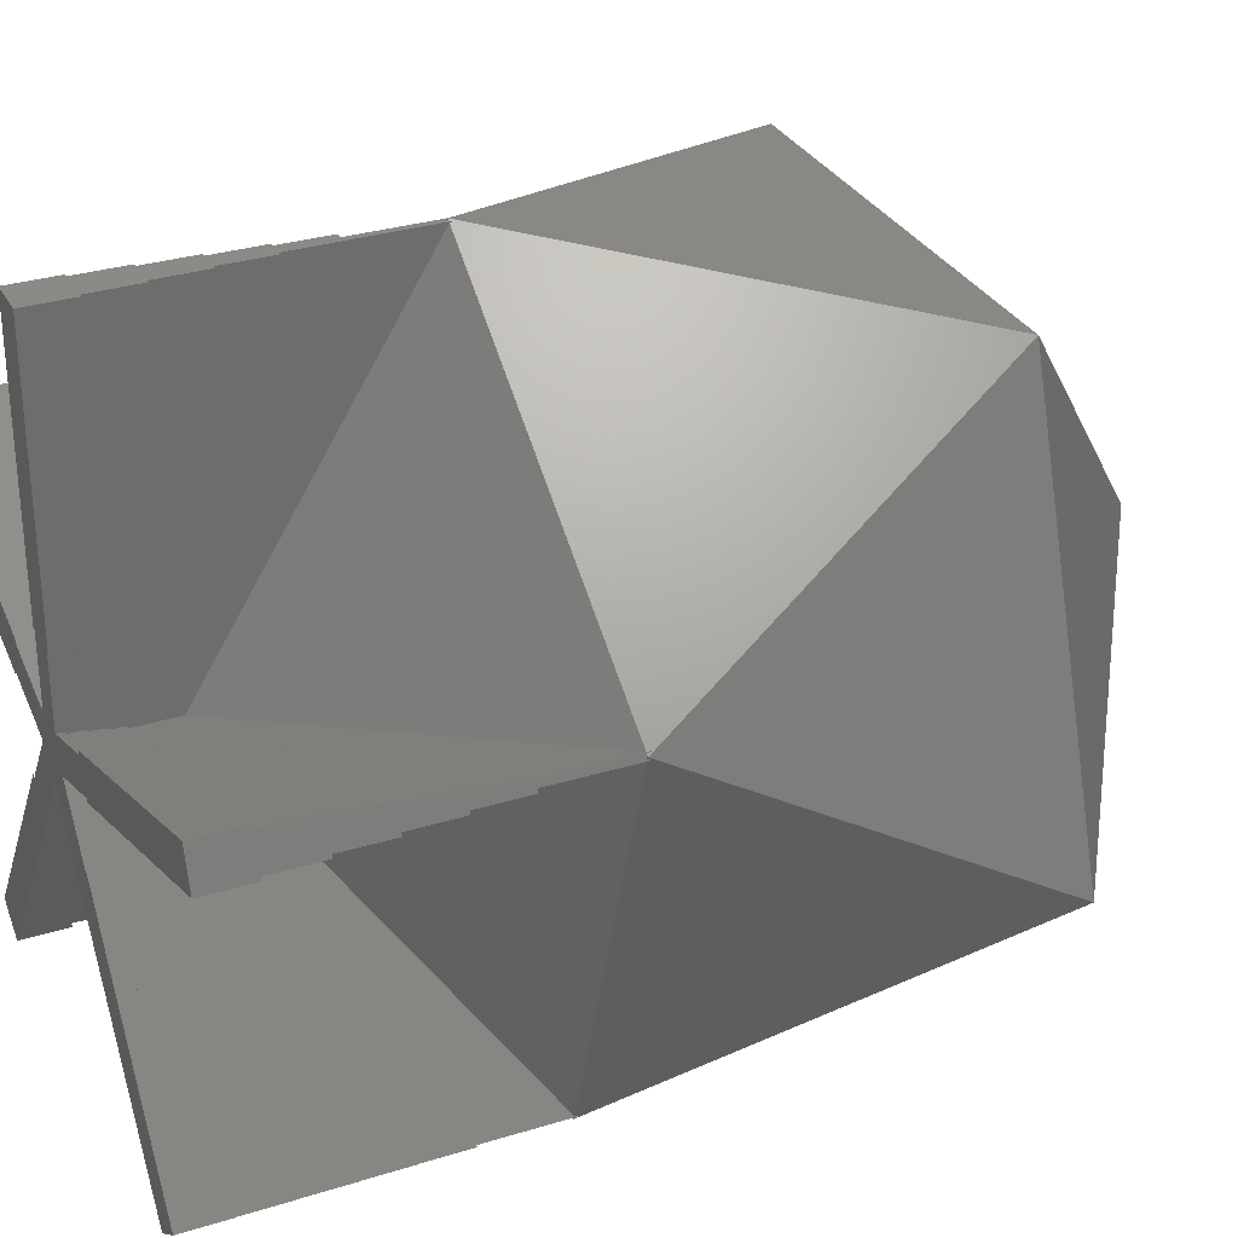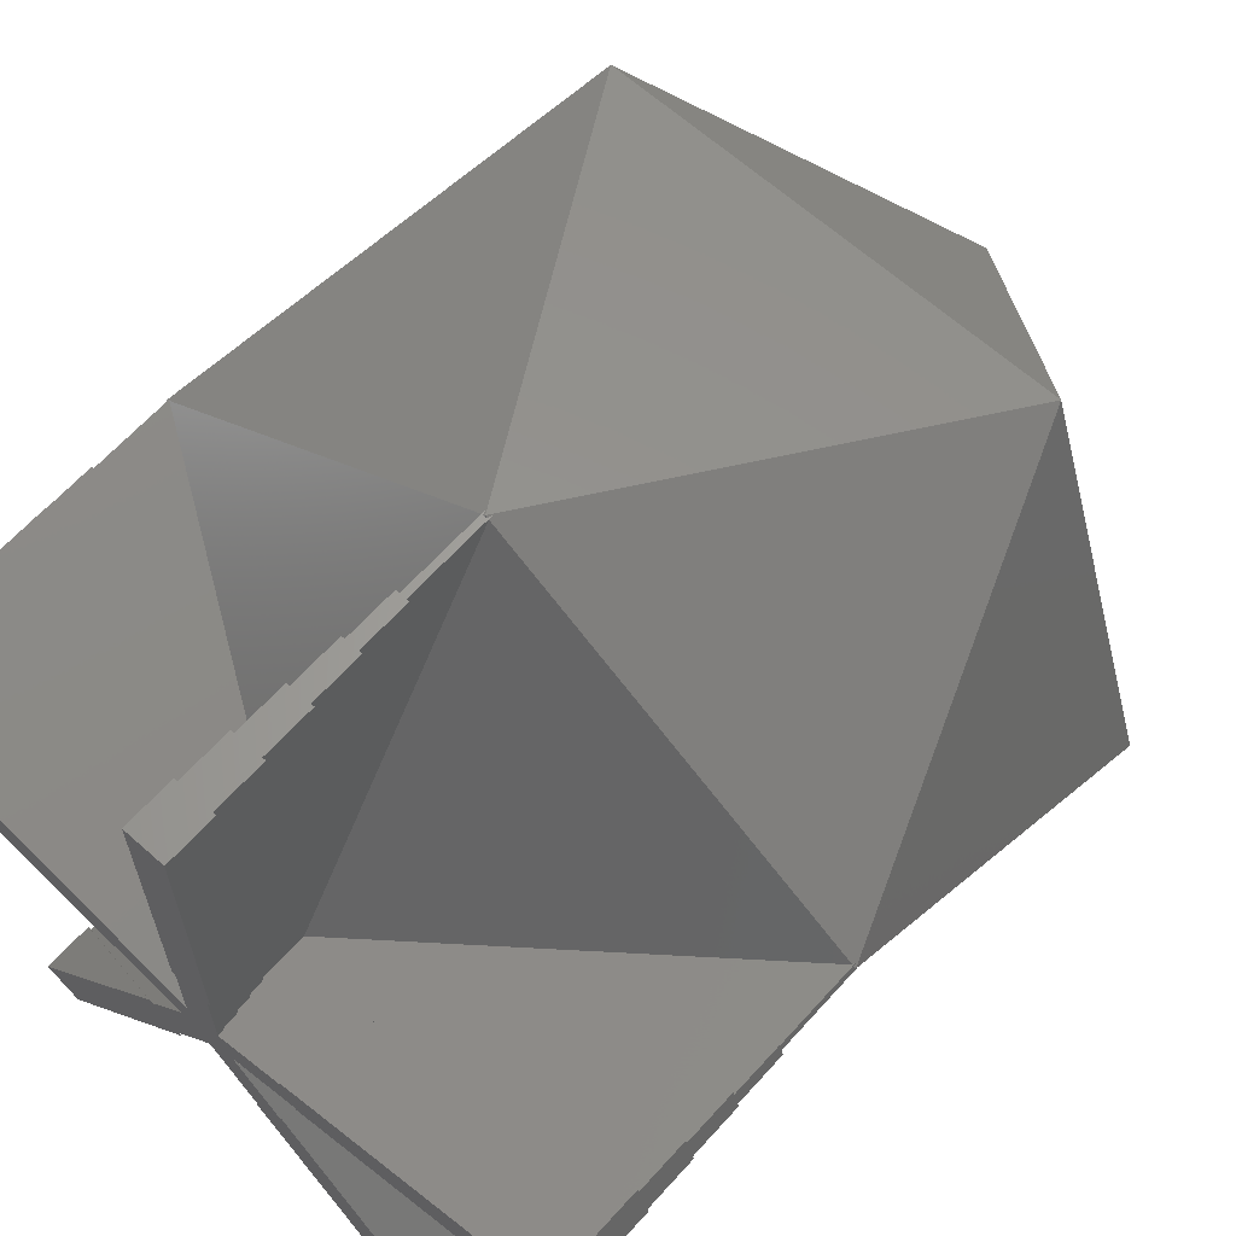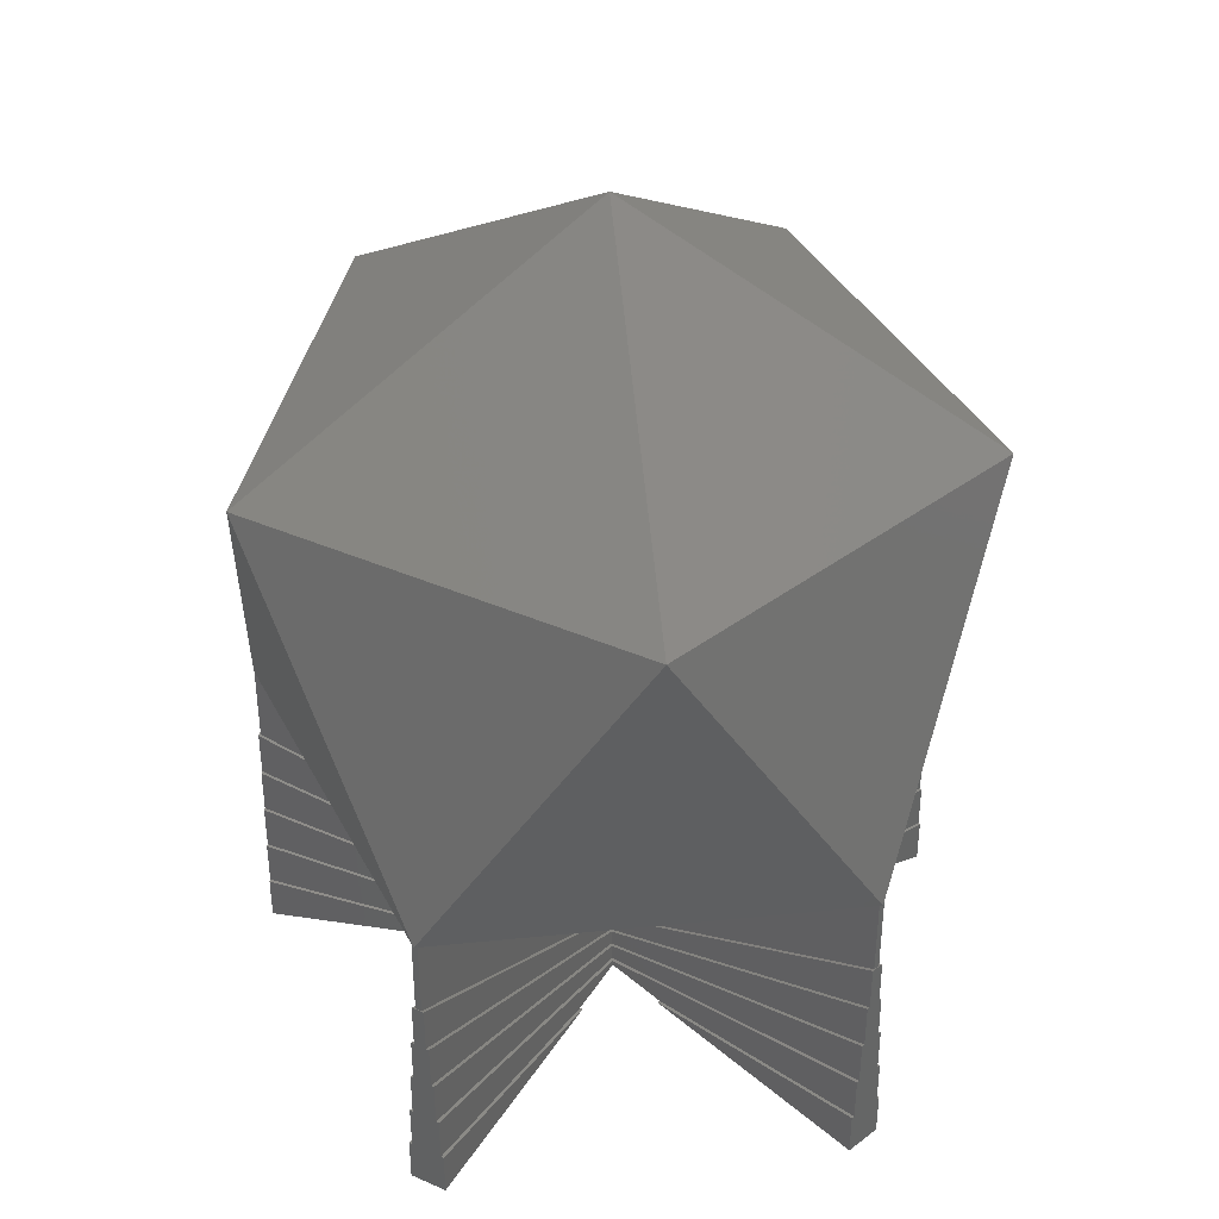
<metadata>
{"format":"stl","ext":"stl","renderer":"f3d","projection":"perspective","resolution":1024,"background":"white","views":[{"elev":30.7,"azim":-114.1,"up":"+Y"},{"elev":64.2,"azim":-138.1,"up":"+Y"},{"elev":38.5,"azim":-7.2,"up":"+Z"}]}
</metadata>
<code>
# stl→obj: 333 verts, 700 faces
v 5.811 7.999 22.04
v -3.591 4.944 24.38
v 0.0004088 0.0006446 28.15
v 3.492 -4.976 6.801
v -5.65 -7.946 9.07
v 0 -0.1701 3.129
v -1.855 -10.65 18.04
v -5.632 -8.036 17.47
v -3.515 -10.11 15.22
v -0.0001163 -11.25 21.2
v -9.178 -4.58 21.2
v 0.1 11.18 9.952
v 1.855 10.65 13.11
v 5.632 8.036 13.68
v 0.1 11.2 10.06
v 0.09567 11.2 10.06
v 9.178 4.58 9.951
v 0.0001163 11.25 9.952
v 0.06126 11.2 9.952
v 3.515 10.11 15.93
v 8.505 -6.494 15.16
v 7.177 -8.322 11.51
v 9.299 -3.185 13.76
v 10.7 -1.525 18.04
v 10.7 0.2102 15.23
v 10.7 -3.476 21.2
v -8.505 6.494 15.99
v -9.299 3.185 17.39
v -7.177 8.322 19.64
v -10.7 1.525 13.11
v -10.7 3.476 9.952
v -10.7 -0.2102 15.92
v -10.66 3.462 9.924
v -10.64 3.52 9.952
v -0.1 0.1376 3.13
v -3.002 9.067 9.951
v -0.1 11.18 9.951
v -9.769 4.151 9.952
v -10.6 3.548 9.952
v -0.0005354 11.2 9.924
v -0.06135 11.2 9.951
v -0.0005373 11.25 9.951
v 7.696 -2.501 23.15
v 9.769 -4.151 21.2
v 3.002 -9.067 21.2
v 0.0006241 -3.156 26.2
v 0.9294 -0.3018 27.55
v 0.000681 -0.0001305 28.15
v 0.000496 -10.27 21.8
v 0.0005373 -11.25 21.2
v -5.786 1.943 23.49
v -5.356 -1.74 24.67
v 0.0004088 0.0002442 28.15
v -6.617 9.083 21.2
v -6.611 9.1 21.2
v -6.612 9.1 21.2
v 0.1618 -0.05257 3.13
v 5.786 -1.943 7.662
v 6.597 -8.91 9.896
v 5.368 1.639 6.513
v 6.611 -9.1 9.951
v 6.617 -9.083 9.952
v 6.612 -9.1 9.952
v 6.611 -9.1 9.952
v 6.585 -9.064 9.924
v 6.613 -9.044 9.939
v -6.612 -9.1 9.952
v -6.508 -9.12 10.06
v -5.817 -9.358 11.3
v -6.522 -9.11 10
v -6.502 -9.12 10.06
v -6.497 -9.112 10.02
v 0.002008 -9.816 13.7
v 0.0002645 -11.25 21.2
v 3.306 -10.17 15.58
v -0.002008 9.816 17.45
v 5.817 9.358 19.85
v -3.306 10.17 15.58
v -0.0002645 11.25 9.951
v 6.612 9.1 21.2
v 10.7 3.475 9.951
v 10.7 3.476 9.951
v 10.7 3.478 9.955
v 9.336 3.033 17.45
v 9.335 3.033 17.45
v 8.655 2.812 21.2
v -9.336 -3.033 13.7
v -10.7 -3.478 21.2
v -10.7 -3.475 21.2
v -10.7 -3.476 21.2
v -10.67 3.403 9.952
v -10.68 3.371 10.06
v -10.68 3.366 10.06
v -8.655 -2.812 9.952
v -10.66 3.358 9.952
v -9.335 -3.033 13.7
v 6.611 9.1 21.2
v 8.557 3.112 21.2
v 5.774 1.865 23.52
v -0.1618 -0.05257 3.13
v -5.774 -1.865 7.635
v -1.065 0.241 3.717
v -6.65 -8.983 9.952
v -8.557 -3.112 9.952
v -6.585 -9.064 9.924
v -6.611 -9.1 9.952
v -6.635 -9.028 9.952
v 7.103 -7.588 9.952
v 6.65 -8.982 9.952
v 6.635 -9.028 9.952
v 10.66 3.358 9.951
v 10.66 3.462 9.924
v 10.67 3.404 9.951
v -5.604 -1.821 24.51
v -7.103 7.588 21.2
v -5.764 7.944 13.69
v -3.464 10.12 15.84
v -0.1 11.2 10.06
v -0.0959 11.2 10.06
v 5.764 -7.944 17.46
v 3.464 -10.12 15.31
v -10.21 -4.152 19.85
v 10.63 3.553 10.06
v 10.21 4.152 11.3
v 10.64 3.52 9.951
v 10.62 3.556 10.06
v 10.6 3.548 9.951
v -3.558 -4.904 23.52
v 5.547 1.907 6.669
v 3.558 4.904 7.628
v 0.1 10.12 9.299
v 5.022 9.1 21.2
v 6.502 -9.12 10.06
v 6.508 -9.12 10.06
v 6.488 -9.1 9.951
v -5.022 -9.1 9.952
v 6.536 -9.1 9.951
v -6.536 -9.1 9.952
v -6.488 -9.1 9.952
v -7.642 2.378 7.991
v 10.68 3.371 10.06
v 10.68 3.366 10.06
v 6.664 -9.002 10.06
v 6.663 -9.008 10.06
v -10.62 3.556 10.06
v -10.63 3.553 10.06
v -6.664 -9.002 10.06
v -6.663 -9.007 10.06
v 0.1 3.205 5.026
v 0.1 0.1376 3.13
v -0.1 11.2 7.435
v -0.1 0.1376 1.573
v 0.1 11.2 7.435
v 0.1 0.1376 1.573
v -10.69 3.367 10.06
v -10.69 3.367 7.435
v -0.1618 -0.05257 1.573
v -10.62 3.557 10.06
v -10.62 3.557 7.435
v -6.504 -9.123 7.435
v -6.504 -9.123 10.06
v 0 -0.1701 1.573
v -6.666 -9.005 7.435
v -6.666 -9.005 10.06
v 6.666 -9.005 7.435
v 6.666 -9.005 10.06
v 0.1618 -0.05257 1.573
v 6.504 -9.123 7.435
v 6.504 -9.123 10.06
v 10.62 3.557 10.06
v 10.62 3.557 7.435
v 10.69 3.367 7.435
v 10.69 3.367 10.06
v -0.2 0.2753 1.646
v -0.2 11.25 5.957
v -0.2 0.2753 1.121
v -0.2 11.25 7.457
v 0.6 11.25 0
v 0.5 11.25 1.457
v 0.6 11.25 1.457
v -0.5 11.25 1.457
v -0.6 11.25 0
v -0.6 11.25 1.457
v 0.4 11.25 2.957
v 0.5 11.25 2.957
v -0.4 11.25 2.957
v -0.5 11.25 2.957
v 0.3 11.25 4.457
v 0.4 11.25 4.457
v -0.3 11.25 4.457
v -0.4 11.25 4.457
v 0.2 11.25 5.957
v 0.3 11.25 5.957
v -0.3 11.25 5.957
v 0.2 11.25 7.457
v 0.2 0.2753 1.646
v 0.2 0.2753 1.121
v -0.3 0.4129 1.182
v -0.3 0.4129 0.6453
v 0.3 0.4129 1.182
v 0.3 0.4129 0.6453
v -0.4 0.5506 0.6937
v -0.4 0.5506 0.1448
v 0.4 0.5506 0.6937
v 0.4 0.5506 0.1448
v -0.5 2.873 0
v -0.5 0.6882 0.181
v -0.5 0.6882 0
v 0.5 2.873 0
v 0.5 0.6882 0.181
v 0.5 0.6882 0
v -0.6 2.873 0
v 0.6 2.873 0
v -10.76 3.285 5.957
v -0.3236 -0.1051 1.646
v -10.76 3.285 7.457
v -0.3236 -0.1051 1.121
v -10.51 4.046 0
v -10.54 3.951 1.457
v -10.51 4.046 1.457
v -10.57 3.856 2.957
v -10.54 3.951 2.957
v -10.6 3.76 4.457
v -10.57 3.856 4.457
v -10.82 3.095 2.957
v -10.63 3.665 5.957
v -10.6 3.76 5.957
v -10.63 3.665 7.457
v -10.85 3 1.457
v -10.79 3.19 4.457
v -10.88 2.905 0
v -10.88 2.905 1.457
v -10.79 3.19 5.957
v -10.82 3.095 4.457
v -10.85 3 2.957
v -0.4854 -0.1577 1.182
v -0.4854 -0.1577 0.6453
v -0.6472 -0.2103 0.6937
v -0.6472 -0.2103 0.1448
v -2.886 0.4121 0
v -0.809 -0.2629 0.181
v -0.809 -0.2629 0
v -2.577 1.363 0
v -2.917 0.317 0
v -2.547 1.458 0
v -6.448 -9.216 5.957
v 0 -0.3403 1.646
v -6.448 -9.216 7.457
v 0 -0.3403 1.121
v -7.096 -8.745 0
v -7.015 -8.804 1.457
v -7.096 -8.745 1.457
v -6.206 -9.392 1.457
v -6.125 -9.451 0
v -6.125 -9.451 1.457
v -6.934 -8.863 2.957
v -7.015 -8.804 2.957
v -6.287 -9.333 2.957
v -6.206 -9.392 2.957
v -6.853 -8.922 4.457
v -6.934 -8.863 4.457
v -6.367 -9.274 4.457
v -6.287 -9.333 4.457
v -6.772 -8.98 5.957
v -6.853 -8.922 5.957
v -6.367 -9.274 5.957
v -6.772 -8.98 7.457
v 0 -0.5104 1.182
v 0 -0.5104 0.6453
v 0 -0.6805 0.6937
v 0 -0.6805 0.1448
v 0 -0.8507 0.181
v -1.284 -2.618 0
v 0 -0.8507 0
v -2.093 -2.03 0
v -1.203 -2.677 0
v -2.174 -1.971 0
v 6.772 -8.98 5.957
v 0.3236 -0.1051 1.646
v 6.772 -8.98 7.457
v 0.3236 -0.1051 1.121
v 6.125 -9.451 0
v 6.206 -9.392 1.457
v 6.125 -9.451 1.457
v 7.015 -8.804 1.457
v 7.096 -8.745 0
v 7.096 -8.745 1.457
v 6.287 -9.333 2.957
v 6.206 -9.392 2.957
v 6.934 -8.863 2.957
v 7.015 -8.804 2.957
v 6.367 -9.274 4.457
v 6.287 -9.333 4.457
v 6.853 -8.922 4.457
v 6.934 -8.863 4.457
v 6.448 -9.216 5.957
v 6.367 -9.274 5.957
v 6.853 -8.922 5.957
v 6.448 -9.216 7.457
v 0.4854 -0.1577 1.182
v 0.4854 -0.1577 0.6453
v 0.6472 -0.2103 0.6937
v 0.6472 -0.2103 0.1448
v 0.809 -0.2629 0.181
v 2.093 -2.03 0
v 0.809 -0.2629 0
v 1.284 -2.618 0
v 2.174 -1.971 0
v 1.203 -2.677 0
v 10.63 3.665 5.957
v 10.63 3.665 7.457
v 10.76 3.285 7.457
v 10.6 3.76 5.957
v 10.6 3.76 4.457
v 10.57 3.856 4.457
v 10.57 3.856 2.957
v 10.54 3.951 2.957
v 10.54 3.951 1.457
v 10.51 4.046 0
v 10.51 4.046 1.457
v 10.82 3.095 2.957
v 10.76 3.285 5.957
v 10.79 3.19 4.457
v 10.79 3.19 5.957
v 10.82 3.095 4.457
v 10.85 3 1.457
v 10.85 3 2.957
v 10.88 2.905 0
v 10.88 2.905 1.457
v 2.577 1.363 0
v 2.886 0.4121 0
v 2.547 1.458 0
v 2.917 0.317 0
f 1 2 3
f 4 5 6
f 7 8 9
f 8 10 11
f 10 8 7
f 12 13 14
f 13 15 16
f 13 12 15
f 12 14 17
f 16 18 13
f 18 16 19
f 14 13 20
f 21 22 23
f 24 23 25
f 21 24 26
f 24 21 23
f 27 28 29
f 30 27 31
f 27 30 28
f 28 30 32
f 33 31 34
f 35 36 37
f 35 38 36
f 38 35 39
f 40 41 42
f 43 44 26
f 43 45 44
f 46 43 47
f 46 47 48
f 43 46 45
f 49 45 46
f 45 49 50
f 51 3 2
f 52 3 51
f 3 52 53
f 54 2 55
f 56 55 55
f 55 56 54
f 2 54 51
f 57 58 59
f 58 57 60
f 61 62 63
f 61 63 64
f 62 61 65
f 62 65 66
f 67 68 69
f 67 70 68
f 70 67 67
f 71 69 68
f 71 69 71
f 72 69 71
f 69 72 73
f 9 69 73
f 7 74 10
f 7 75 74
f 73 7 9
f 7 73 75
f 20 76 77
f 13 76 20
f 76 13 78
f 79 13 18
f 13 79 78
f 77 80 80
f 80 77 76
f 81 82 83
f 82 81 82
f 25 83 84
f 83 25 81
f 25 84 24
f 24 85 86
f 85 24 84
f 26 24 86
f 24 26 26
f 87 32 30
f 88 32 87
f 32 88 89
f 90 89 88
f 89 90 90
f 91 31 31
f 92 31 91
f 93 92 93
f 92 30 31
f 93 30 92
f 94 93 95
f 93 94 30
f 96 30 94
f 30 96 87
f 1 80 97
f 80 1 98
f 1 99 98
f 3 99 1
f 99 3 47
f 47 3 48
f 48 3 53
f 100 101 102
f 103 101 100
f 101 103 104
f 67 105 106
f 105 67 107
f 59 108 109
f 108 59 58
f 62 66 110
f 58 111 108
f 111 58 60
f 112 81 113
f 81 112 82
f 51 114 52
f 89 51 115
f 51 89 114
f 114 89 90
f 54 115 51
f 36 38 116
f 78 116 117
f 118 78 119
f 79 119 78
f 79 41 119
f 41 79 42
f 78 118 36
f 78 36 116
f 36 118 37
f 44 45 120
f 74 45 50
f 75 45 74
f 45 75 120
f 120 75 121
f 88 11 90
f 122 11 88
f 122 8 11
f 69 8 122
f 8 69 9
f 69 122 67
f 83 123 124
f 83 125 123
f 125 83 82
f 124 77 80
f 77 14 20
f 77 124 14
f 126 124 123
f 124 126 17
f 124 17 14
f 17 126 127
f 10 50 49
f 50 10 74
f 128 10 49
f 11 128 114
f 128 11 10
f 90 11 114
f 11 90 90
f 129 17 127
f 130 17 129
f 12 130 131
f 130 12 17
f 40 18 19
f 42 18 40
f 18 42 79
f 112 82 82
f 82 112 125
f 80 97 80
f 97 80 132
f 76 132 80
f 76 55 132
f 117 55 76
f 55 117 55
f 117 76 78
f 121 133 134
f 121 133 133
f 135 73 136
f 73 135 133
f 73 121 75
f 133 121 73
f 134 64 121
f 137 64 134
f 64 137 61
f 106 67 67
f 67 106 70
f 70 106 138
f 136 73 72
f 136 72 139
f 101 140 102
f 94 101 104
f 101 94 140
f 140 94 95
f 31 33 91
f 33 31 31
f 99 47 43
f 43 26 86
f 99 86 98
f 26 43 26
f 86 99 43
f 81 141 113
f 25 141 81
f 25 142 141
f 25 142 142
f 23 142 25
f 142 23 111
f 23 108 111
f 22 108 23
f 143 108 22
f 108 143 109
f 22 144 143
f 144 62 110
f 63 144 22
f 144 63 62
f 29 54 56
f 29 115 54
f 28 115 29
f 89 28 32
f 28 89 115
f 26 26 44
f 26 26 26
f 21 44 120
f 21 120 121
f 44 21 26
f 121 22 21
f 64 22 121
f 22 64 63
f 27 145 146
f 27 38 145
f 145 38 39
f 55 29 56
f 117 29 55
f 29 117 27
f 116 27 117
f 38 27 116
f 146 31 27
f 34 31 146
f 31 31 34
f 31 31 31
f 122 87 96
f 87 122 88
f 104 96 94
f 147 96 104
f 147 104 103
f 148 96 147
f 96 148 122
f 67 107 67
f 67 107 67
f 107 67 148
f 148 67 122
f 98 80 80
f 98 80 80
f 80 98 85
f 80 85 124
f 85 98 86
f 124 84 83
f 84 124 85
f 130 149 131
f 149 129 150
f 129 149 130
f 46 128 49
f 53 46 48
f 52 46 53
f 46 52 128
f 128 52 114
f 132 1 97
f 132 2 1
f 2 132 55
f 138 106 105
f 136 4 135
f 136 5 4
f 5 136 139
f 61 137 65
f 37 118 151
f 118 37 118
f 35 151 152
f 151 35 37
f 15 19 16
f 19 153 40
f 153 19 15
f 41 118 119
f 151 40 153
f 40 151 41
f 41 151 118
f 118 118 119
f 15 16 15
f 12 15 15
f 15 12 153
f 131 153 12
f 149 153 131
f 149 154 153
f 150 154 149
f 155 95 93
f 156 95 155
f 156 140 95
f 156 102 140
f 157 102 156
f 102 157 100
f 100 157 157
f 34 158 159
f 158 34 146
f 159 33 34
f 156 33 159
f 33 156 91
f 155 91 156
f 91 155 92
f 92 155 93
f 158 146 145
f 93 155 93
f 39 158 145
f 39 159 158
f 35 159 39
f 159 35 152
f 160 6 5
f 160 5 139
f 161 72 71
f 161 139 72
f 6 160 162
f 160 139 161
f 163 100 157
f 100 163 103
f 164 103 163
f 103 164 147
f 164 107 148
f 107 163 105
f 163 107 164
f 70 161 68
f 138 161 70
f 160 105 163
f 105 160 138
f 138 160 161
f 71 68 161
f 147 164 148
f 71 161 71
f 165 57 59
f 165 59 109
f 166 109 143
f 57 165 167
f 165 109 166
f 162 4 6
f 168 4 162
f 4 168 135
f 169 135 168
f 135 169 133
f 169 137 134
f 137 168 65
f 168 137 169
f 110 166 144
f 165 65 168
f 65 165 66
f 66 165 110
f 110 165 166
f 143 144 166
f 134 133 169
f 133 133 169
f 170 127 126
f 171 127 170
f 171 129 127
f 154 129 171
f 129 154 150
f 125 170 123
f 170 125 171
f 112 171 125
f 172 112 113
f 173 113 141
f 113 173 172
f 112 172 171
f 170 126 123
f 141 142 173
f 142 142 173
f 111 173 142
f 111 172 173
f 60 172 111
f 167 60 57
f 60 167 172
f 167 57 167
f 174 175 176
f 175 174 177
f 178 179 180
f 179 178 181
f 182 181 178
f 181 182 183
f 179 184 185
f 184 179 186
f 181 186 179
f 186 181 187
f 184 188 189
f 188 184 190
f 186 190 184
f 190 186 191
f 188 192 193
f 192 188 175
f 190 175 188
f 175 190 194
f 192 177 195
f 177 192 175
f 195 153 196
f 195 151 153
f 177 151 195
f 174 151 177
f 151 174 152
f 196 153 154
f 196 192 195
f 192 196 197
f 198 190 199
f 190 198 194
f 198 175 194
f 175 198 176
f 192 200 193
f 200 192 197
f 200 188 193
f 188 200 201
f 202 186 203
f 186 202 191
f 202 190 191
f 190 202 199
f 188 204 189
f 204 188 201
f 204 184 189
f 184 204 205
f 206 187 181
f 207 206 208
f 206 207 187
f 185 209 179
f 210 209 185
f 209 210 211
f 207 186 187
f 186 207 203
f 184 210 185
f 210 184 205
f 182 212 183
f 180 213 178
f 183 206 181
f 206 183 212
f 179 213 180
f 213 179 209
f 214 215 216
f 215 214 217
f 218 219 220
f 219 221 222
f 221 223 224
f 225 221 219
f 223 226 227
f 226 214 228
f 223 214 226
f 221 225 223
f 229 219 218
f 223 230 214
f 223 225 230
f 219 229 225
f 231 229 218
f 229 231 232
f 228 214 216
f 214 230 233
f 230 225 234
f 225 229 235
f 174 159 152
f 228 159 174
f 228 156 159
f 156 228 216
f 156 215 157
f 215 156 216
f 174 226 228
f 226 174 176
f 230 236 233
f 236 230 237
f 214 236 217
f 236 214 233
f 226 198 227
f 198 226 176
f 198 223 227
f 223 198 199
f 225 238 234
f 238 225 239
f 230 238 237
f 238 230 234
f 223 202 224
f 202 223 199
f 202 221 224
f 221 202 203
f 240 235 229
f 235 240 241
f 241 240 242
f 243 222 207
f 243 207 208
f 222 243 219
f 225 241 239
f 241 225 235
f 221 207 222
f 207 221 203
f 232 231 244
f 245 218 220
f 229 244 240
f 244 229 232
f 220 243 245
f 243 220 219
f 246 247 248
f 247 246 249
f 250 251 252
f 251 250 253
f 254 253 250
f 253 254 255
f 251 256 257
f 256 251 258
f 253 258 251
f 258 253 259
f 256 260 261
f 260 256 262
f 258 262 256
f 262 258 263
f 260 264 265
f 264 260 246
f 262 246 260
f 246 262 266
f 264 248 267
f 248 264 246
f 215 157 157
f 215 163 157
f 163 215 267
f 160 247 162
f 247 160 248
f 163 248 160
f 248 163 267
f 264 215 217
f 215 264 267
f 262 268 266
f 268 262 269
f 246 268 249
f 268 246 266
f 236 264 217
f 264 236 265
f 260 236 237
f 236 260 265
f 258 270 263
f 270 258 271
f 262 270 269
f 270 262 263
f 238 260 237
f 260 238 261
f 256 238 239
f 238 256 261
f 272 273 274
f 259 273 272
f 273 259 253
f 275 241 242
f 257 275 251
f 275 257 241
f 258 272 271
f 272 258 259
f 241 256 239
f 256 241 257
f 255 254 276
f 277 250 252
f 273 255 276
f 255 273 253
f 277 251 275
f 251 277 252
f 278 279 280
f 279 278 281
f 282 283 284
f 283 282 285
f 286 285 282
f 285 286 287
f 283 288 289
f 288 283 290
f 285 290 283
f 290 285 291
f 288 292 293
f 292 288 294
f 290 294 288
f 294 290 295
f 292 296 297
f 296 292 278
f 294 278 292
f 278 294 298
f 296 280 299
f 280 296 278
f 279 165 280
f 167 279 167
f 279 167 165
f 168 280 165
f 168 299 280
f 247 168 162
f 168 247 299
f 296 247 249
f 247 296 299
f 294 300 298
f 300 294 301
f 300 278 298
f 278 300 281
f 268 296 249
f 296 268 297
f 292 268 269
f 268 292 297
f 290 302 295
f 302 290 303
f 302 294 295
f 294 302 301
f 270 292 269
f 292 270 293
f 288 270 271
f 270 288 293
f 304 305 306
f 291 305 304
f 305 291 285
f 307 272 274
f 289 307 283
f 307 289 272
f 304 290 291
f 290 304 303
f 272 288 271
f 288 272 289
f 286 308 287
f 284 309 282
f 308 285 287
f 285 308 305
f 307 284 283
f 284 307 309
f 310 196 311
f 196 310 197
f 311 312 310
f 313 310 314
f 315 314 316
f 317 316 318
f 318 319 320
f 321 316 314
f 322 310 312
f 310 322 314
f 323 314 322
f 321 314 323
f 323 322 324
f 316 321 318
f 321 323 325
f 326 318 321
f 326 321 327
f 318 326 319
f 328 326 329
f 326 328 319
f 311 172 312
f 311 171 172
f 196 171 311
f 196 154 171
f 172 279 312
f 279 172 167
f 279 322 312
f 322 279 281
f 314 200 313
f 200 314 201
f 200 310 313
f 310 200 197
f 322 300 324
f 300 322 281
f 300 323 324
f 323 300 301
f 316 204 315
f 204 316 205
f 204 314 315
f 314 204 201
f 323 302 325
f 302 323 301
f 302 321 325
f 321 302 303
f 330 317 318
f 317 330 210
f 210 330 211
f 331 327 304
f 331 304 306
f 327 331 326
f 210 316 317
f 316 210 205
f 321 304 327
f 304 321 303
f 319 332 320
f 329 333 328
f 320 330 318
f 330 320 332
f 326 333 329
f 333 326 331
f 254 273 276
f 273 254 275
f 250 275 254
f 275 250 277
f 274 242 208
f 273 242 274
f 242 273 275
f 242 243 208
f 243 242 240
f 305 286 282
f 286 305 308
f 282 307 305
f 307 282 309
f 307 306 305
f 274 306 307
f 208 211 274
f 306 274 211
f 306 330 331
f 330 306 211
f 331 328 333
f 328 331 319
f 330 319 331
f 319 330 332
f 209 178 213
f 211 208 209
f 209 208 206
f 209 206 178
f 182 206 212
f 206 182 178
f 243 218 245
f 240 218 243
f 231 240 244
f 240 231 218

</code>
